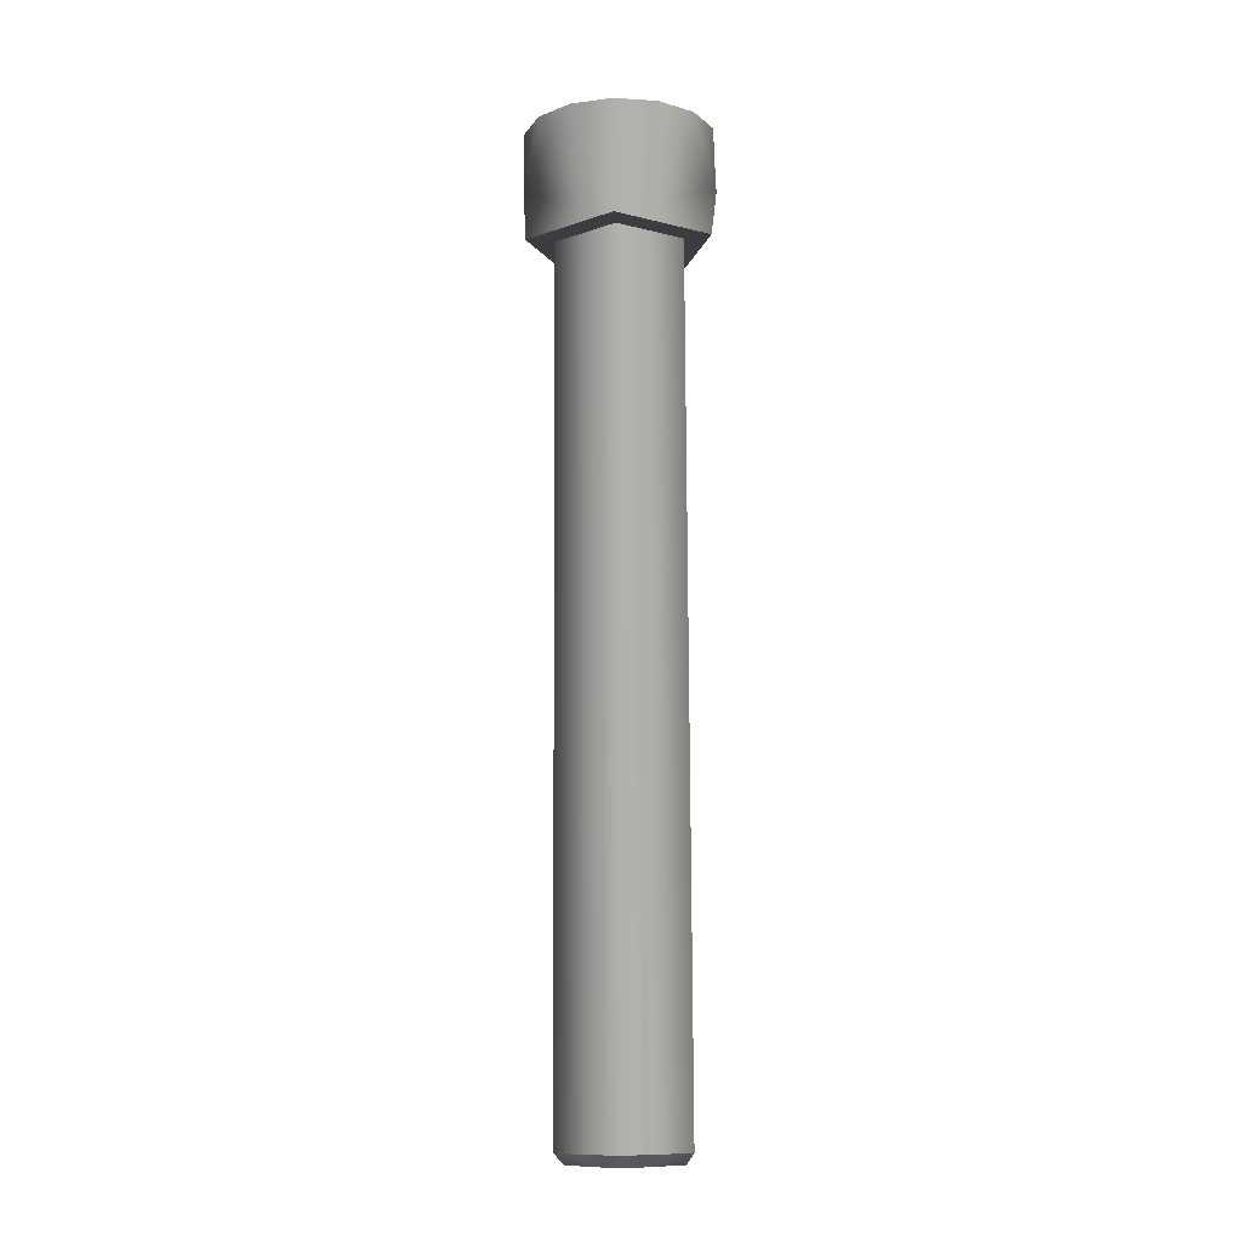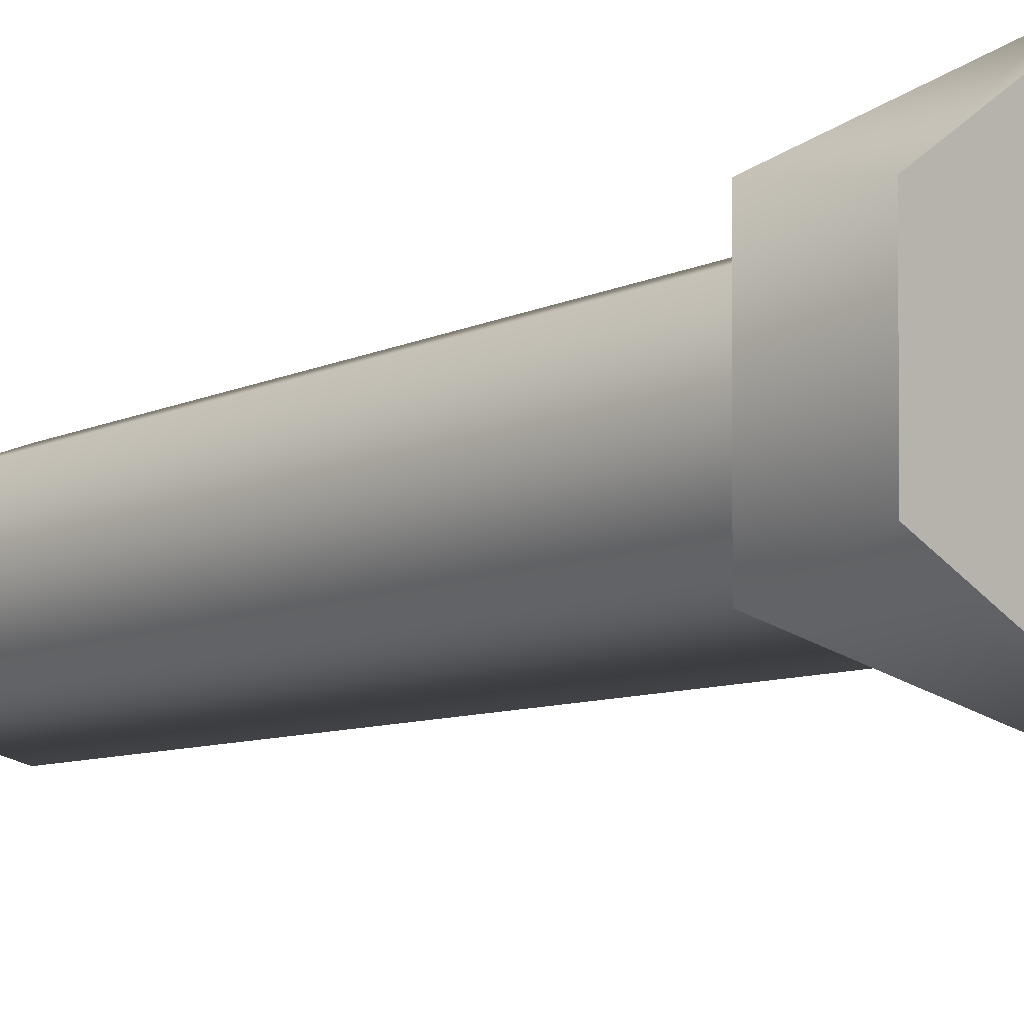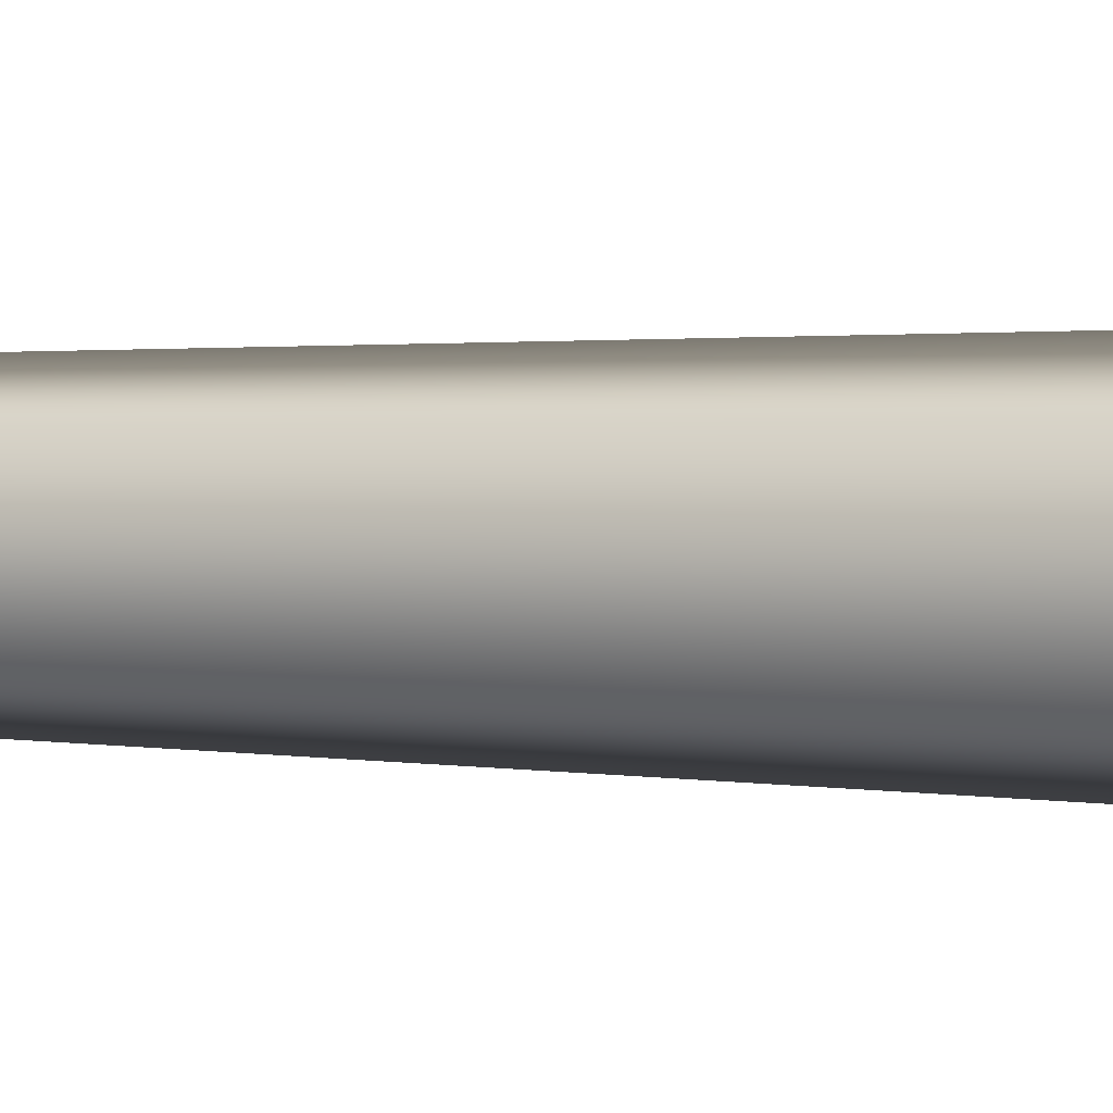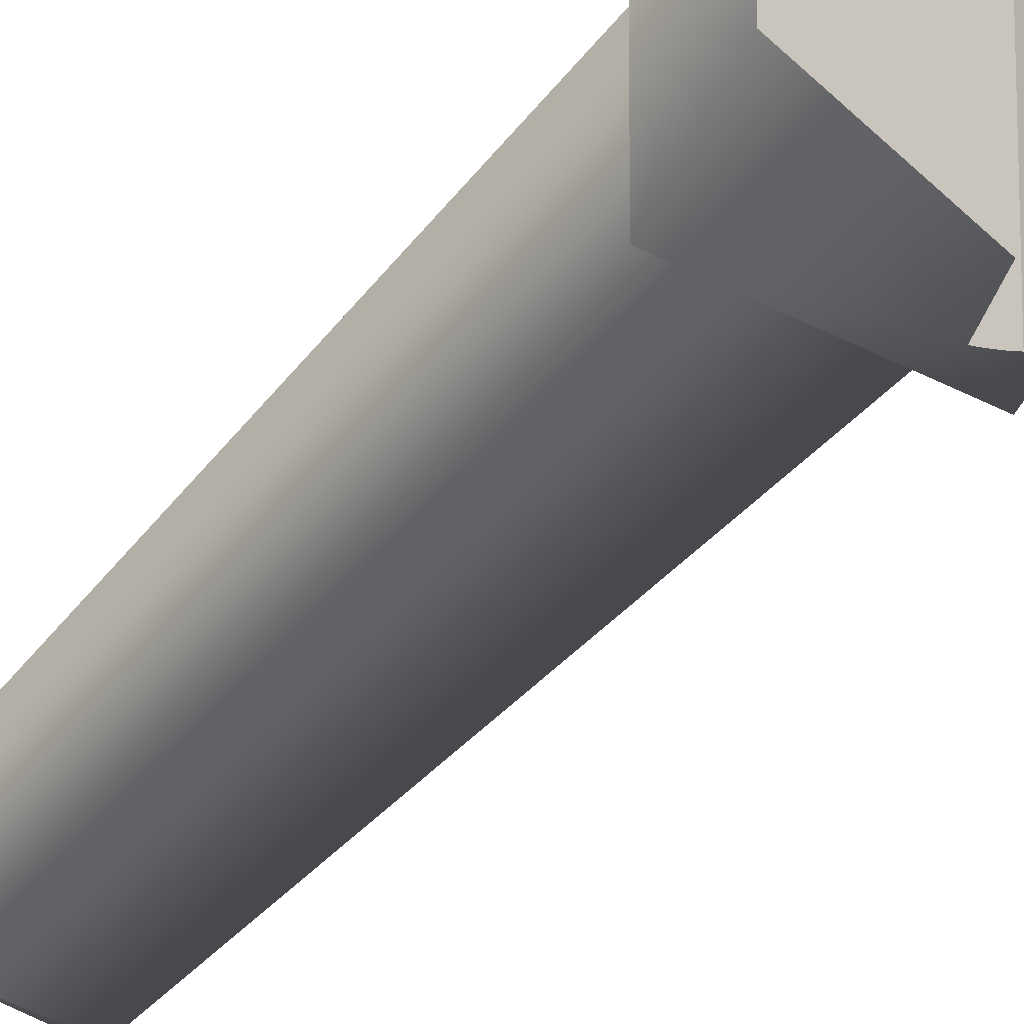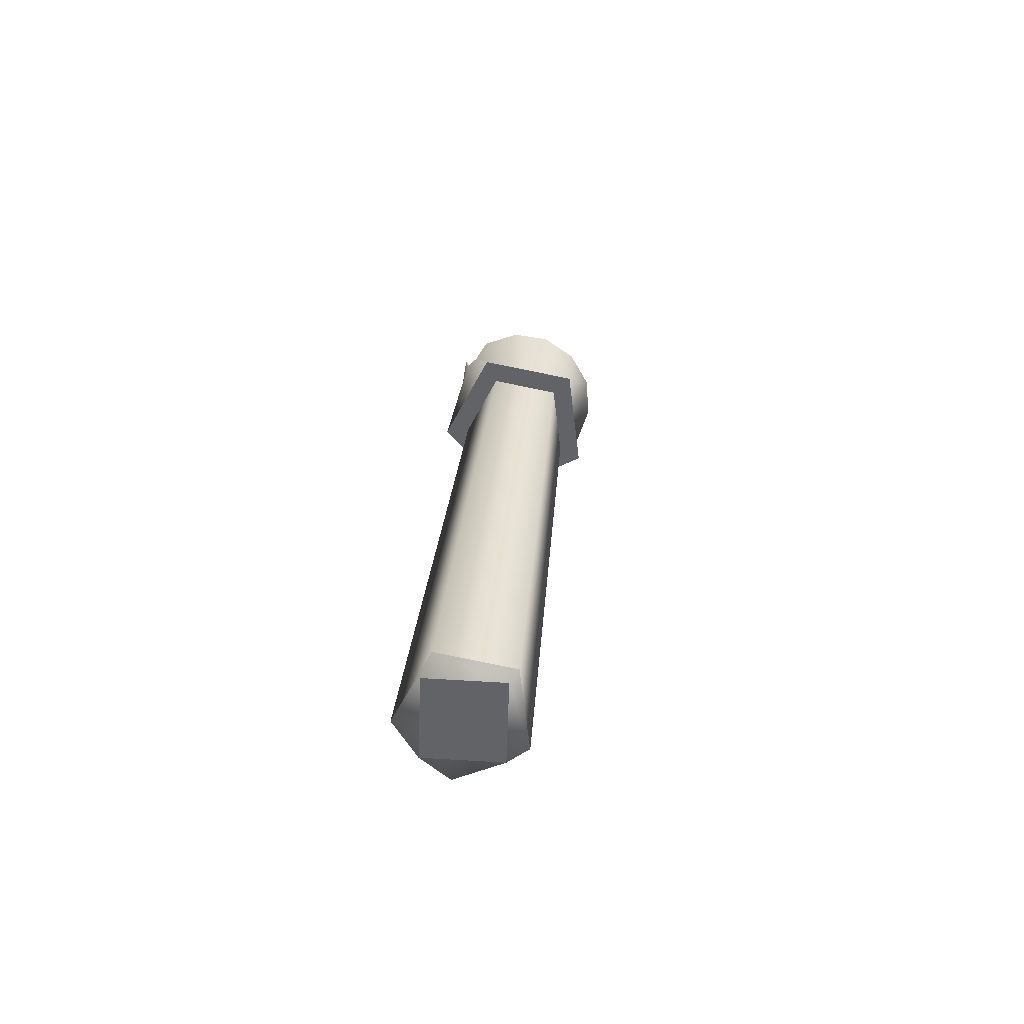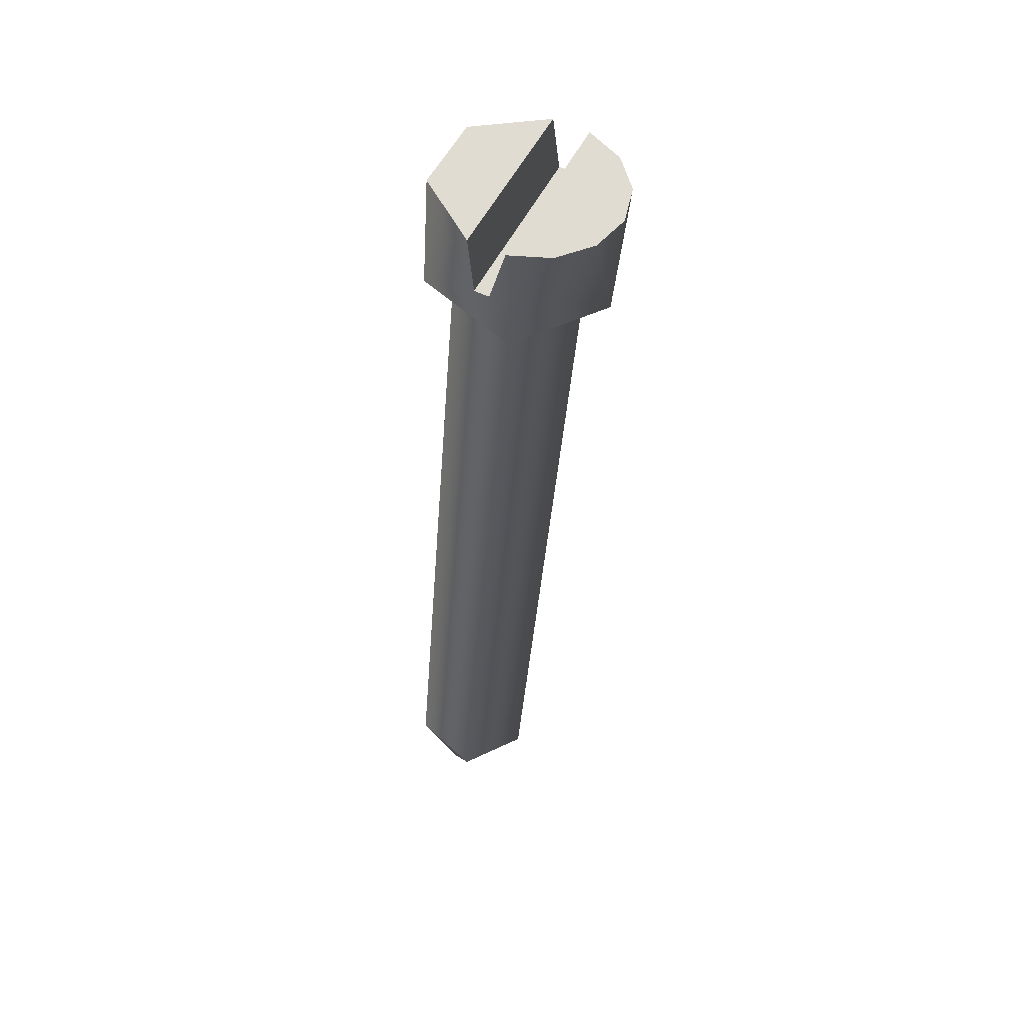
<metadata>
{"format":"obj","ext":"obj","renderer":"f3d","projection":"perspective","resolution":1024,"background":"white","views":[{"elev":-15.7,"azim":-86.2,"up":"+Y"},{"elev":-4.6,"azim":161.7,"up":"+Z"},{"elev":0.9,"azim":145.7,"up":"+Z"},{"elev":-18.3,"azim":165.6,"up":"+Z"},{"elev":-72.9,"azim":-137.0,"up":"+Y"},{"elev":51.4,"azim":-154.8,"up":"+Y"}]}
</metadata>
<code>
g Face_1
v 0.2405 -0.01267 -0.06375
v 0.2405 -0.01267 -0.06865
v 0.2385 -0.01283 -0.0662
v 0.2387 -0.01281 -0.0673
v 0.2394 -0.01275 -0.06818
v 0.2394 -0.01275 -0.06422
v 0.2387 -0.01281 -0.0651
f 2 4 3
f 2 5 4
f 2 6 1
f 2 7 6
f 2 3 7
g Face_2
v 0.2415 -0.01259 -0.06375
v 0.2415 -0.01259 -0.06865
v 0.2432 -0.01246 -0.0673
v 0.2432 -0.01246 -0.0651
f 10 9 8
f 10 8 11
g Face_3
v 0.2413 -0.01411 -0.06371
v 0.2415 -0.01259 -0.06375
v 0.2409 -0.01414 -0.06371
v 0.241 -0.01413 -0.0637
v 0.2411 -0.01412 -0.0637
v 0.2405 -0.01267 -0.06375
v 0.2394 -0.01275 -0.06422
v 0.2387 -0.01281 -0.0651
v 0.2385 -0.01283 -0.0662
v 0.2387 -0.01582 -0.0662
v 0.2387 -0.01582 -0.0662
v 0.2404 -0.01568 -0.06858
v 0.2432 -0.01547 -0.06767
v 0.2432 -0.01547 -0.06473
v 0.2404 -0.01568 -0.06382
v 0.2385 -0.01283 -0.0662
v 0.2387 -0.01281 -0.0673
v 0.2394 -0.01275 -0.06818
v 0.2405 -0.01267 -0.06865
v 0.2409 -0.01414 -0.06869
v 0.2413 -0.01411 -0.06869
v 0.2411 -0.01412 -0.0687
v 0.241 -0.01413 -0.0687
v 0.2415 -0.01259 -0.06865
v 0.2432 -0.01246 -0.0673
v 0.2432 -0.01246 -0.0651
f 22 27 28
f 31 28 29
f 31 29 30
f 31 22 28
f 36 32 35
f 23 33 32
f 23 34 33
f 23 31 34
f 23 22 31
f 24 32 36
f 24 23 32
f 12 37 13
f 25 36 37
f 25 24 36
f 25 37 12
f 14 17 18
f 19 14 18
f 26 15 14
f 26 16 15
f 26 12 16
f 26 25 12
f 21 19 20
f 21 14 19
f 21 26 14
g Face_4
v 0.2387 -0.01582 -0.0662
v 0.2404 -0.01568 -0.06858
v 0.2432 -0.01547 -0.06767
v 0.2432 -0.01547 -0.06473
v 0.2404 -0.01568 -0.06382
v 0.2394 -0.01576 -0.0662
v 0.2407 -0.01566 -0.06786
v 0.2426 -0.01551 -0.06723
v 0.2426 -0.01551 -0.06517
v 0.2407 -0.01566 -0.06454
f 47 41 42
f 47 46 41
f 45 40 41
f 45 41 46
f 38 43 47
f 38 47 42
f 39 44 43
f 39 45 44
f 39 40 45
f 39 43 38
g Face_5
v 0.2412 -0.03839 -0.0662
v 0.2424 -0.0383 -0.06454
v 0.2444 -0.03814 -0.06517
v 0.2444 -0.03814 -0.06723
v 0.2424 -0.0383 -0.06786
v 0.2412 -0.03839 -0.0662
v 0.2394 -0.01576 -0.0662
v 0.2407 -0.01566 -0.06786
v 0.2426 -0.01551 -0.06723
v 0.2426 -0.01551 -0.06517
v 0.2407 -0.01566 -0.06454
v 0.2394 -0.01576 -0.0662
f 52 53 54
f 52 54 55
f 51 55 56
f 51 52 55
f 50 56 57
f 50 51 56
f 49 57 58
f 49 50 57
f 48 58 59
f 48 49 58
g Face_6
v 0.2415 -0.03867 -0.0662
v 0.243 -0.03855 -0.06765
v 0.2444 -0.03844 -0.0662
v 0.243 -0.03855 -0.06475
f 60 61 62
f 60 62 63
g Face_7
v 0.2412 -0.03839 -0.0662
v 0.2424 -0.0383 -0.06454
v 0.2444 -0.03814 -0.06517
v 0.2444 -0.03814 -0.06723
v 0.2424 -0.0383 -0.06786
v 0.2412 -0.03839 -0.0662
v 0.2415 -0.03867 -0.0662
v 0.2415 -0.03867 -0.0662
v 0.243 -0.03855 -0.06765
v 0.2444 -0.03844 -0.0662
v 0.243 -0.03855 -0.06475
f 65 64 70
f 74 65 70
f 66 65 74
f 73 66 74
f 67 66 73
f 72 67 73
f 68 67 72
f 71 68 72
f 69 68 71
g Face_8
v 0.2409 -0.01414 -0.06371
v 0.2409 -0.01414 -0.06869
v 0.2405 -0.01267 -0.06375
v 0.2405 -0.01267 -0.06865
f 78 75 76
f 78 77 75
g Face_9
v 0.2409 -0.01414 -0.06371
v 0.241 -0.01413 -0.0637
v 0.2411 -0.01412 -0.0637
v 0.2413 -0.01411 -0.06371
v 0.2409 -0.01414 -0.06869
v 0.2413 -0.01411 -0.06869
v 0.2411 -0.01412 -0.0687
v 0.241 -0.01413 -0.0687
f 79 80 81
f 79 81 82
f 79 84 85
f 79 85 86
f 79 86 83
f 79 82 84
g Face_10
v 0.2413 -0.01411 -0.06371
v 0.2413 -0.01411 -0.06869
v 0.2415 -0.01259 -0.06865
v 0.2415 -0.01259 -0.06375
f 88 90 89
f 88 87 90

</code>
